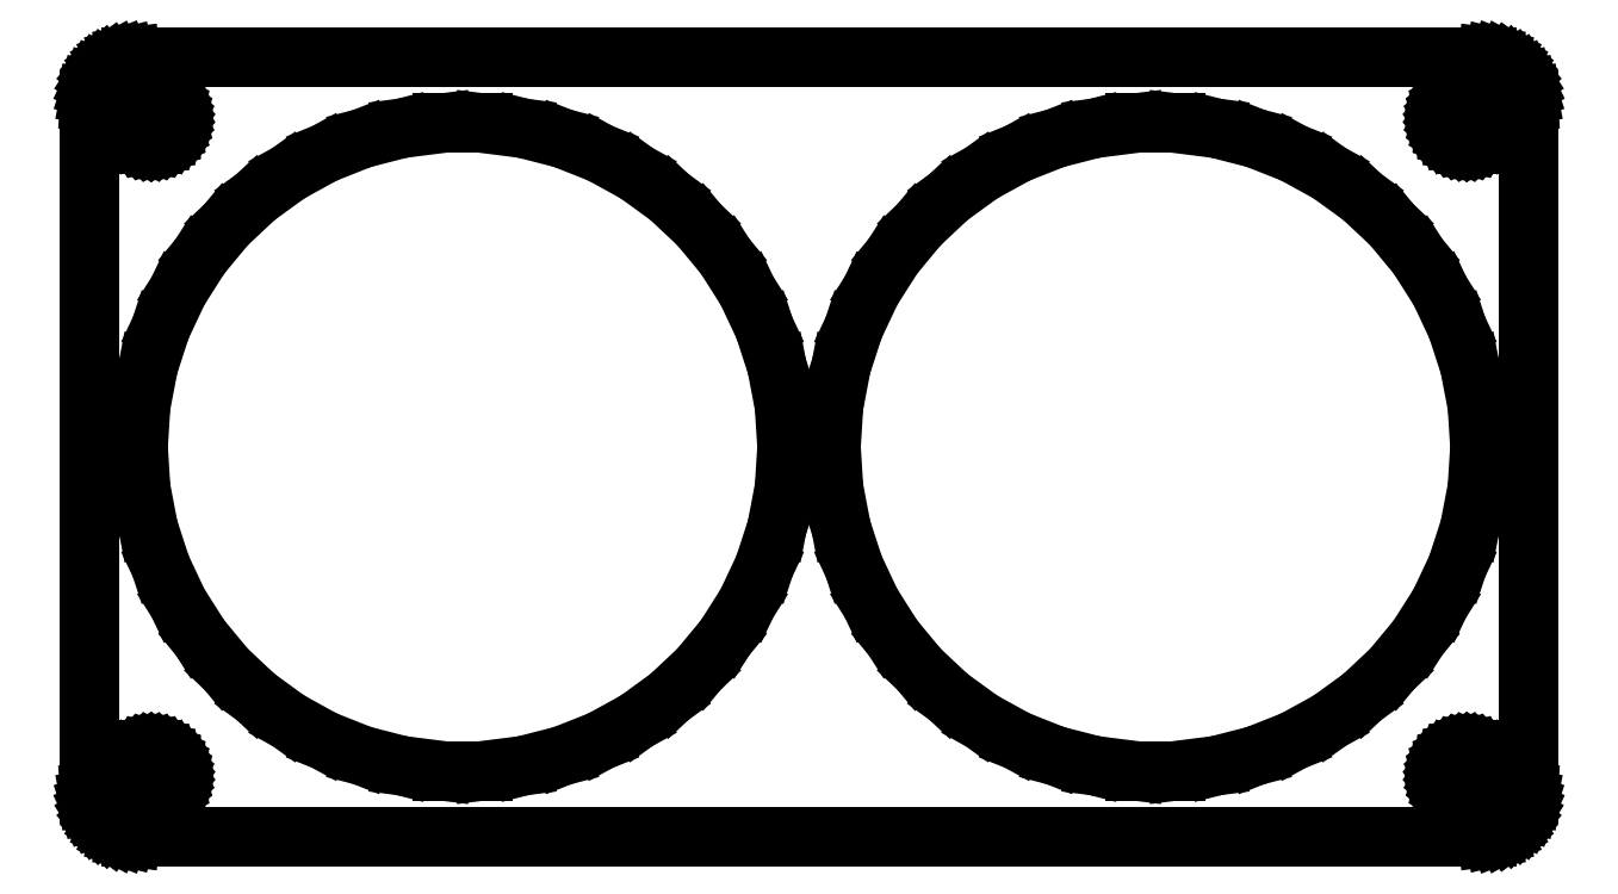
<metadata>
{"format":"dxf","ext":"dxf","renderer":"ezdxf+matplotlib","layout":"modelspace","background":"white","min_lineweight":24,"dpi":150}
</metadata>
<code>
0
SECTION
2
ENTITIES
0
LINE
8
0
10
77.94
20
-44.41
11
78.55
21
-44.26
0
LINE
8
0
10
78.55
20
-44.26
11
79.13
21
-44.02
0
LINE
8
0
10
79.13
20
-44.02
11
79.68
21
-43.72
0
LINE
8
0
10
79.68
20
-43.72
11
80.19
21
-43.35
0
LINE
8
0
10
80.19
20
-43.35
11
80.64
21
-42.92
0
LINE
8
0
10
80.64
20
-42.92
11
81.05
21
-42.44
0
LINE
8
0
10
81.05
20
-42.44
11
81.38
21
-41.91
0
LINE
8
0
10
81.38
20
-41.91
11
81.65
21
-41.34
0
LINE
8
0
10
81.65
20
-41.34
11
81.84
21
-40.74
0
LINE
8
0
10
81.84
20
-40.74
11
81.96
21
-40.13
0
LINE
8
0
10
81.96
20
-40.13
11
82
21
-39.5
0
LINE
8
0
10
82
20
-39.5
11
82
21
39.5
0
LINE
8
0
10
82
20
39.5
11
81.96
21
40.13
0
LINE
8
0
10
81.96
20
40.13
11
81.84
21
40.74
0
LINE
8
0
10
81.84
20
40.74
11
81.65
21
41.34
0
LINE
8
0
10
81.65
20
41.34
11
81.38
21
41.91
0
LINE
8
0
10
81.38
20
41.91
11
81.05
21
42.44
0
LINE
8
0
10
81.05
20
42.44
11
80.64
21
42.92
0
LINE
8
0
10
80.64
20
42.92
11
80.19
21
43.35
0
LINE
8
0
10
80.19
20
43.35
11
79.68
21
43.72
0
LINE
8
0
10
79.68
20
43.72
11
79.13
21
44.02
0
LINE
8
0
10
79.13
20
44.02
11
78.55
21
44.26
0
LINE
8
0
10
78.55
20
44.26
11
77.94
21
44.41
0
LINE
8
0
10
77.94
20
44.41
11
77.31
21
44.49
0
LINE
8
0
10
77.31
20
44.49
11
-77.31
21
44.49
0
LINE
8
0
10
-77.31
20
44.49
11
-77.94
21
44.41
0
LINE
8
0
10
-77.94
20
44.41
11
-78.55
21
44.26
0
LINE
8
0
10
-78.55
20
44.26
11
-79.13
21
44.02
0
LINE
8
0
10
-79.13
20
44.02
11
-79.68
21
43.72
0
LINE
8
0
10
-79.68
20
43.72
11
-80.19
21
43.35
0
LINE
8
0
10
-80.19
20
43.35
11
-80.64
21
42.92
0
LINE
8
0
10
-80.64
20
42.92
11
-81.05
21
42.44
0
LINE
8
0
10
-81.05
20
42.44
11
-81.38
21
41.91
0
LINE
8
0
10
-81.38
20
41.91
11
-81.65
21
41.34
0
LINE
8
0
10
-81.65
20
41.34
11
-81.84
21
40.74
0
LINE
8
0
10
-81.84
20
40.74
11
-81.96
21
40.13
0
LINE
8
0
10
-81.96
20
40.13
11
-82
21
39.5
0
LINE
8
0
10
-82
20
39.5
11
-82
21
-39.5
0
LINE
8
0
10
-82
20
-39.5
11
-81.96
21
-40.13
0
LINE
8
0
10
-81.96
20
-40.13
11
-81.84
21
-40.74
0
LINE
8
0
10
-81.84
20
-40.74
11
-81.65
21
-41.34
0
LINE
8
0
10
-81.65
20
-41.34
11
-81.38
21
-41.91
0
LINE
8
0
10
-81.38
20
-41.91
11
-81.05
21
-42.44
0
LINE
8
0
10
-81.05
20
-42.44
11
-80.64
21
-42.92
0
LINE
8
0
10
-80.64
20
-42.92
11
-80.19
21
-43.35
0
LINE
8
0
10
-80.19
20
-43.35
11
-79.68
21
-43.72
0
LINE
8
0
10
-79.68
20
-43.72
11
-79.13
21
-44.02
0
LINE
8
0
10
-79.13
20
-44.02
11
-78.55
21
-44.26
0
LINE
8
0
10
-78.55
20
-44.26
11
-77.94
21
-44.41
0
LINE
8
0
10
-77.94
20
-44.41
11
-77.31
21
-44.49
0
LINE
8
0
10
-77.31
20
-44.49
11
77.31
21
-44.49
0
LINE
8
0
10
77.31
20
-44.49
11
77.94
21
-44.41
0
LINE
8
0
10
74.81
20
34.51
11
74.44
21
34.55
0
LINE
8
0
10
74.44
20
34.55
11
74.07
21
34.65
0
LINE
8
0
10
74.07
20
34.65
11
73.72
21
34.79
0
LINE
8
0
10
73.72
20
34.79
11
73.39
21
34.97
0
LINE
8
0
10
73.39
20
34.97
11
73.09
21
35.19
0
LINE
8
0
10
73.09
20
35.19
11
72.81
21
35.45
0
LINE
8
0
10
72.81
20
35.45
11
72.57
21
35.74
0
LINE
8
0
10
72.57
20
35.74
11
72.37
21
36.05
0
LINE
8
0
10
72.37
20
36.05
11
72.21
21
36.4
0
LINE
8
0
10
72.21
20
36.4
11
72.09
21
36.75
0
LINE
8
0
10
72.09
20
36.75
11
72.02
21
37.12
0
LINE
8
0
10
72.02
20
37.12
11
72
21
37.5
0
LINE
8
0
10
72
20
37.5
11
72.02
21
37.88
0
LINE
8
0
10
72.02
20
37.88
11
72.09
21
38.25
0
LINE
8
0
10
72.09
20
38.25
11
72.21
21
38.6
0
LINE
8
0
10
72.21
20
38.6
11
72.37
21
38.95
0
LINE
8
0
10
72.37
20
38.95
11
72.57
21
39.26
0
LINE
8
0
10
72.57
20
39.26
11
72.81
21
39.55
0
LINE
8
0
10
72.81
20
39.55
11
73.09
21
39.81
0
LINE
8
0
10
73.09
20
39.81
11
73.39
21
40.03
0
LINE
8
0
10
73.39
20
40.03
11
73.72
21
40.21
0
LINE
8
0
10
73.72
20
40.21
11
74.07
21
40.35
0
LINE
8
0
10
74.07
20
40.35
11
74.44
21
40.45
0
LINE
8
0
10
74.44
20
40.45
11
74.81
21
40.49
0
LINE
8
0
10
74.81
20
40.49
11
75.19
21
40.49
0
LINE
8
0
10
75.19
20
40.49
11
75.56
21
40.45
0
LINE
8
0
10
75.56
20
40.45
11
75.93
21
40.35
0
LINE
8
0
10
75.93
20
40.35
11
76.28
21
40.21
0
LINE
8
0
10
76.28
20
40.21
11
76.61
21
40.03
0
LINE
8
0
10
76.61
20
40.03
11
76.91
21
39.81
0
LINE
8
0
10
76.91
20
39.81
11
77.19
21
39.55
0
LINE
8
0
10
77.19
20
39.55
11
77.43
21
39.26
0
LINE
8
0
10
77.43
20
39.26
11
77.63
21
38.95
0
LINE
8
0
10
77.63
20
38.95
11
77.79
21
38.6
0
LINE
8
0
10
77.79
20
38.6
11
77.91
21
38.25
0
LINE
8
0
10
77.91
20
38.25
11
77.98
21
37.88
0
LINE
8
0
10
77.98
20
37.88
11
78
21
37.5
0
LINE
8
0
10
78
20
37.5
11
77.98
21
37.12
0
LINE
8
0
10
77.98
20
37.12
11
77.91
21
36.75
0
LINE
8
0
10
77.91
20
36.75
11
77.79
21
36.4
0
LINE
8
0
10
77.79
20
36.4
11
77.63
21
36.05
0
LINE
8
0
10
77.63
20
36.05
11
77.43
21
35.74
0
LINE
8
0
10
77.43
20
35.74
11
77.19
21
35.45
0
LINE
8
0
10
77.19
20
35.45
11
76.91
21
35.19
0
LINE
8
0
10
76.91
20
35.19
11
76.61
21
34.97
0
LINE
8
0
10
76.61
20
34.97
11
76.28
21
34.79
0
LINE
8
0
10
76.28
20
34.79
11
75.93
21
34.65
0
LINE
8
0
10
75.93
20
34.65
11
75.56
21
34.55
0
LINE
8
0
10
75.56
20
34.55
11
75.19
21
34.51
0
LINE
8
0
10
75.19
20
34.51
11
74.81
21
34.51
0
LINE
8
0
10
-75.19
20
34.51
11
-75.56
21
34.55
0
LINE
8
0
10
-75.56
20
34.55
11
-75.93
21
34.65
0
LINE
8
0
10
-75.93
20
34.65
11
-76.28
21
34.79
0
LINE
8
0
10
-76.28
20
34.79
11
-76.61
21
34.97
0
LINE
8
0
10
-76.61
20
34.97
11
-76.91
21
35.19
0
LINE
8
0
10
-76.91
20
35.19
11
-77.19
21
35.45
0
LINE
8
0
10
-77.19
20
35.45
11
-77.43
21
35.74
0
LINE
8
0
10
-77.43
20
35.74
11
-77.63
21
36.05
0
LINE
8
0
10
-77.63
20
36.05
11
-77.79
21
36.4
0
LINE
8
0
10
-77.79
20
36.4
11
-77.91
21
36.75
0
LINE
8
0
10
-77.91
20
36.75
11
-77.98
21
37.12
0
LINE
8
0
10
-77.98
20
37.12
11
-78
21
37.5
0
LINE
8
0
10
-78
20
37.5
11
-77.98
21
37.88
0
LINE
8
0
10
-77.98
20
37.88
11
-77.91
21
38.25
0
LINE
8
0
10
-77.91
20
38.25
11
-77.79
21
38.6
0
LINE
8
0
10
-77.79
20
38.6
11
-77.63
21
38.95
0
LINE
8
0
10
-77.63
20
38.95
11
-77.43
21
39.26
0
LINE
8
0
10
-77.43
20
39.26
11
-77.19
21
39.55
0
LINE
8
0
10
-77.19
20
39.55
11
-76.91
21
39.81
0
LINE
8
0
10
-76.91
20
39.81
11
-76.61
21
40.03
0
LINE
8
0
10
-76.61
20
40.03
11
-76.28
21
40.21
0
LINE
8
0
10
-76.28
20
40.21
11
-75.93
21
40.35
0
LINE
8
0
10
-75.93
20
40.35
11
-75.56
21
40.45
0
LINE
8
0
10
-75.56
20
40.45
11
-75.19
21
40.49
0
LINE
8
0
10
-75.19
20
40.49
11
-74.81
21
40.49
0
LINE
8
0
10
-74.81
20
40.49
11
-74.44
21
40.45
0
LINE
8
0
10
-74.44
20
40.45
11
-74.07
21
40.35
0
LINE
8
0
10
-74.07
20
40.35
11
-73.72
21
40.21
0
LINE
8
0
10
-73.72
20
40.21
11
-73.39
21
40.03
0
LINE
8
0
10
-73.39
20
40.03
11
-73.09
21
39.81
0
LINE
8
0
10
-73.09
20
39.81
11
-72.81
21
39.55
0
LINE
8
0
10
-72.81
20
39.55
11
-72.57
21
39.26
0
LINE
8
0
10
-72.57
20
39.26
11
-72.37
21
38.95
0
LINE
8
0
10
-72.37
20
38.95
11
-72.21
21
38.6
0
LINE
8
0
10
-72.21
20
38.6
11
-72.09
21
38.25
0
LINE
8
0
10
-72.09
20
38.25
11
-72.02
21
37.88
0
LINE
8
0
10
-72.02
20
37.88
11
-72
21
37.5
0
LINE
8
0
10
-72
20
37.5
11
-72.02
21
37.12
0
LINE
8
0
10
-72.02
20
37.12
11
-72.09
21
36.75
0
LINE
8
0
10
-72.09
20
36.75
11
-72.21
21
36.4
0
LINE
8
0
10
-72.21
20
36.4
11
-72.37
21
36.05
0
LINE
8
0
10
-72.37
20
36.05
11
-72.57
21
35.74
0
LINE
8
0
10
-72.57
20
35.74
11
-72.81
21
35.45
0
LINE
8
0
10
-72.81
20
35.45
11
-73.09
21
35.19
0
LINE
8
0
10
-73.09
20
35.19
11
-73.39
21
34.97
0
LINE
8
0
10
-73.39
20
34.97
11
-73.72
21
34.79
0
LINE
8
0
10
-73.72
20
34.79
11
-74.07
21
34.65
0
LINE
8
0
10
-74.07
20
34.65
11
-74.44
21
34.55
0
LINE
8
0
10
-74.44
20
34.55
11
-74.81
21
34.51
0
LINE
8
0
10
-74.81
20
34.51
11
-75.19
21
34.51
0
LINE
8
0
10
37.18
20
-36.93
11
32.57
21
-36.34
0
LINE
8
0
10
32.57
20
-36.34
11
28.07
21
-35.19
0
LINE
8
0
10
28.07
20
-35.19
11
23.75
21
-33.48
0
LINE
8
0
10
23.75
20
-33.48
11
19.67
21
-31.24
0
LINE
8
0
10
19.67
20
-31.24
11
15.92
21
-28.51
0
LINE
8
0
10
15.92
20
-28.51
11
12.53
21
-25.33
0
LINE
8
0
10
12.53
20
-25.33
11
9.566
21
-21.75
0
LINE
8
0
10
9.566
20
-21.75
11
7.077
21
-17.82
0
LINE
8
0
10
7.077
20
-17.82
11
5.098
21
-13.62
0
LINE
8
0
10
5.098
20
-13.62
11
3.662
21
-9.202
0
LINE
8
0
10
3.662
20
-9.202
11
2.792
21
-4.637
0
LINE
8
0
10
2.792
20
-4.637
11
2.5
21
0
0
LINE
8
0
10
2.5
20
0
11
2.792
21
4.637
0
LINE
8
0
10
2.792
20
4.637
11
3.662
21
9.202
0
LINE
8
0
10
3.662
20
9.202
11
5.098
21
13.62
0
LINE
8
0
10
5.098
20
13.62
11
7.077
21
17.82
0
LINE
8
0
10
7.077
20
17.82
11
9.566
21
21.75
0
LINE
8
0
10
9.566
20
21.75
11
12.53
21
25.33
0
LINE
8
0
10
12.53
20
25.33
11
15.92
21
28.51
0
LINE
8
0
10
15.92
20
28.51
11
19.67
21
31.24
0
LINE
8
0
10
19.67
20
31.24
11
23.75
21
33.48
0
LINE
8
0
10
23.75
20
33.48
11
28.07
21
35.19
0
LINE
8
0
10
28.07
20
35.19
11
32.57
21
36.34
0
LINE
8
0
10
32.57
20
36.34
11
37.18
21
36.93
0
LINE
8
0
10
37.18
20
36.93
11
41.82
21
36.93
0
LINE
8
0
10
41.82
20
36.93
11
46.43
21
36.34
0
LINE
8
0
10
46.43
20
36.34
11
50.93
21
35.19
0
LINE
8
0
10
50.93
20
35.19
11
55.25
21
33.48
0
LINE
8
0
10
55.25
20
33.48
11
59.33
21
31.24
0
LINE
8
0
10
59.33
20
31.24
11
63.08
21
28.51
0
LINE
8
0
10
63.08
20
28.51
11
66.47
21
25.33
0
LINE
8
0
10
66.47
20
25.33
11
69.43
21
21.75
0
LINE
8
0
10
69.43
20
21.75
11
71.92
21
17.82
0
LINE
8
0
10
71.92
20
17.82
11
73.9
21
13.62
0
LINE
8
0
10
73.9
20
13.62
11
75.34
21
9.202
0
LINE
8
0
10
75.34
20
9.202
11
76.21
21
4.637
0
LINE
8
0
10
76.21
20
4.637
11
76.5
21
0
0
LINE
8
0
10
76.5
20
0
11
76.21
21
-4.637
0
LINE
8
0
10
76.21
20
-4.637
11
75.34
21
-9.202
0
LINE
8
0
10
75.34
20
-9.202
11
73.9
21
-13.62
0
LINE
8
0
10
73.9
20
-13.62
11
71.92
21
-17.82
0
LINE
8
0
10
71.92
20
-17.82
11
69.43
21
-21.75
0
LINE
8
0
10
69.43
20
-21.75
11
66.47
21
-25.33
0
LINE
8
0
10
66.47
20
-25.33
11
63.08
21
-28.51
0
LINE
8
0
10
63.08
20
-28.51
11
59.33
21
-31.24
0
LINE
8
0
10
59.33
20
-31.24
11
55.25
21
-33.48
0
LINE
8
0
10
55.25
20
-33.48
11
50.93
21
-35.19
0
LINE
8
0
10
50.93
20
-35.19
11
46.43
21
-36.34
0
LINE
8
0
10
46.43
20
-36.34
11
41.82
21
-36.93
0
LINE
8
0
10
41.82
20
-36.93
11
37.18
21
-36.93
0
LINE
8
0
10
-41.82
20
-36.93
11
-46.43
21
-36.34
0
LINE
8
0
10
-46.43
20
-36.34
11
-50.93
21
-35.19
0
LINE
8
0
10
-50.93
20
-35.19
11
-55.25
21
-33.48
0
LINE
8
0
10
-55.25
20
-33.48
11
-59.33
21
-31.24
0
LINE
8
0
10
-59.33
20
-31.24
11
-63.08
21
-28.51
0
LINE
8
0
10
-63.08
20
-28.51
11
-66.47
21
-25.33
0
LINE
8
0
10
-66.47
20
-25.33
11
-69.43
21
-21.75
0
LINE
8
0
10
-69.43
20
-21.75
11
-71.92
21
-17.82
0
LINE
8
0
10
-71.92
20
-17.82
11
-73.9
21
-13.62
0
LINE
8
0
10
-73.9
20
-13.62
11
-75.34
21
-9.202
0
LINE
8
0
10
-75.34
20
-9.202
11
-76.21
21
-4.637
0
LINE
8
0
10
-76.21
20
-4.637
11
-76.5
21
0
0
LINE
8
0
10
-76.5
20
0
11
-76.21
21
4.637
0
LINE
8
0
10
-76.21
20
4.637
11
-75.34
21
9.202
0
LINE
8
0
10
-75.34
20
9.202
11
-73.9
21
13.62
0
LINE
8
0
10
-73.9
20
13.62
11
-71.92
21
17.82
0
LINE
8
0
10
-71.92
20
17.82
11
-69.43
21
21.75
0
LINE
8
0
10
-69.43
20
21.75
11
-66.47
21
25.33
0
LINE
8
0
10
-66.47
20
25.33
11
-63.08
21
28.51
0
LINE
8
0
10
-63.08
20
28.51
11
-59.33
21
31.24
0
LINE
8
0
10
-59.33
20
31.24
11
-55.25
21
33.48
0
LINE
8
0
10
-55.25
20
33.48
11
-50.93
21
35.19
0
LINE
8
0
10
-50.93
20
35.19
11
-46.43
21
36.34
0
LINE
8
0
10
-46.43
20
36.34
11
-41.82
21
36.93
0
LINE
8
0
10
-41.82
20
36.93
11
-37.18
21
36.93
0
LINE
8
0
10
-37.18
20
36.93
11
-32.57
21
36.34
0
LINE
8
0
10
-32.57
20
36.34
11
-28.07
21
35.19
0
LINE
8
0
10
-28.07
20
35.19
11
-23.75
21
33.48
0
LINE
8
0
10
-23.75
20
33.48
11
-19.67
21
31.24
0
LINE
8
0
10
-19.67
20
31.24
11
-15.92
21
28.51
0
LINE
8
0
10
-15.92
20
28.51
11
-12.53
21
25.33
0
LINE
8
0
10
-12.53
20
25.33
11
-9.566
21
21.75
0
LINE
8
0
10
-9.566
20
21.75
11
-7.077
21
17.82
0
LINE
8
0
10
-7.077
20
17.82
11
-5.098
21
13.62
0
LINE
8
0
10
-5.098
20
13.62
11
-3.662
21
9.202
0
LINE
8
0
10
-3.662
20
9.202
11
-2.792
21
4.637
0
LINE
8
0
10
-2.792
20
4.637
11
-2.5
21
0
0
LINE
8
0
10
-2.5
20
0
11
-2.792
21
-4.637
0
LINE
8
0
10
-2.792
20
-4.637
11
-3.662
21
-9.202
0
LINE
8
0
10
-3.662
20
-9.202
11
-5.098
21
-13.62
0
LINE
8
0
10
-5.098
20
-13.62
11
-7.077
21
-17.82
0
LINE
8
0
10
-7.077
20
-17.82
11
-9.566
21
-21.75
0
LINE
8
0
10
-9.566
20
-21.75
11
-12.53
21
-25.33
0
LINE
8
0
10
-12.53
20
-25.33
11
-15.92
21
-28.51
0
LINE
8
0
10
-15.92
20
-28.51
11
-19.67
21
-31.24
0
LINE
8
0
10
-19.67
20
-31.24
11
-23.75
21
-33.48
0
LINE
8
0
10
-23.75
20
-33.48
11
-28.07
21
-35.19
0
LINE
8
0
10
-28.07
20
-35.19
11
-32.57
21
-36.34
0
LINE
8
0
10
-32.57
20
-36.34
11
-37.18
21
-36.93
0
LINE
8
0
10
-37.18
20
-36.93
11
-41.82
21
-36.93
0
LINE
8
0
10
-75.19
20
-40.49
11
-75.56
21
-40.45
0
LINE
8
0
10
-75.56
20
-40.45
11
-75.93
21
-40.35
0
LINE
8
0
10
-75.93
20
-40.35
11
-76.28
21
-40.21
0
LINE
8
0
10
-76.28
20
-40.21
11
-76.61
21
-40.03
0
LINE
8
0
10
-76.61
20
-40.03
11
-76.91
21
-39.81
0
LINE
8
0
10
-76.91
20
-39.81
11
-77.19
21
-39.55
0
LINE
8
0
10
-77.19
20
-39.55
11
-77.43
21
-39.26
0
LINE
8
0
10
-77.43
20
-39.26
11
-77.63
21
-38.95
0
LINE
8
0
10
-77.63
20
-38.95
11
-77.79
21
-38.6
0
LINE
8
0
10
-77.79
20
-38.6
11
-77.91
21
-38.25
0
LINE
8
0
10
-77.91
20
-38.25
11
-77.98
21
-37.88
0
LINE
8
0
10
-77.98
20
-37.88
11
-78
21
-37.5
0
LINE
8
0
10
-78
20
-37.5
11
-77.98
21
-37.12
0
LINE
8
0
10
-77.98
20
-37.12
11
-77.91
21
-36.75
0
LINE
8
0
10
-77.91
20
-36.75
11
-77.79
21
-36.4
0
LINE
8
0
10
-77.79
20
-36.4
11
-77.63
21
-36.05
0
LINE
8
0
10
-77.63
20
-36.05
11
-77.43
21
-35.74
0
LINE
8
0
10
-77.43
20
-35.74
11
-77.19
21
-35.45
0
LINE
8
0
10
-77.19
20
-35.45
11
-76.91
21
-35.19
0
LINE
8
0
10
-76.91
20
-35.19
11
-76.61
21
-34.97
0
LINE
8
0
10
-76.61
20
-34.97
11
-76.28
21
-34.79
0
LINE
8
0
10
-76.28
20
-34.79
11
-75.93
21
-34.65
0
LINE
8
0
10
-75.93
20
-34.65
11
-75.56
21
-34.55
0
LINE
8
0
10
-75.56
20
-34.55
11
-75.19
21
-34.51
0
LINE
8
0
10
-75.19
20
-34.51
11
-74.81
21
-34.51
0
LINE
8
0
10
-74.81
20
-34.51
11
-74.44
21
-34.55
0
LINE
8
0
10
-74.44
20
-34.55
11
-74.07
21
-34.65
0
LINE
8
0
10
-74.07
20
-34.65
11
-73.72
21
-34.79
0
LINE
8
0
10
-73.72
20
-34.79
11
-73.39
21
-34.97
0
LINE
8
0
10
-73.39
20
-34.97
11
-73.09
21
-35.19
0
LINE
8
0
10
-73.09
20
-35.19
11
-72.81
21
-35.45
0
LINE
8
0
10
-72.81
20
-35.45
11
-72.57
21
-35.74
0
LINE
8
0
10
-72.57
20
-35.74
11
-72.37
21
-36.05
0
LINE
8
0
10
-72.37
20
-36.05
11
-72.21
21
-36.4
0
LINE
8
0
10
-72.21
20
-36.4
11
-72.09
21
-36.75
0
LINE
8
0
10
-72.09
20
-36.75
11
-72.02
21
-37.12
0
LINE
8
0
10
-72.02
20
-37.12
11
-72
21
-37.5
0
LINE
8
0
10
-72
20
-37.5
11
-72.02
21
-37.88
0
LINE
8
0
10
-72.02
20
-37.88
11
-72.09
21
-38.25
0
LINE
8
0
10
-72.09
20
-38.25
11
-72.21
21
-38.6
0
LINE
8
0
10
-72.21
20
-38.6
11
-72.37
21
-38.95
0
LINE
8
0
10
-72.37
20
-38.95
11
-72.57
21
-39.26
0
LINE
8
0
10
-72.57
20
-39.26
11
-72.81
21
-39.55
0
LINE
8
0
10
-72.81
20
-39.55
11
-73.09
21
-39.81
0
LINE
8
0
10
-73.09
20
-39.81
11
-73.39
21
-40.03
0
LINE
8
0
10
-73.39
20
-40.03
11
-73.72
21
-40.21
0
LINE
8
0
10
-73.72
20
-40.21
11
-74.07
21
-40.35
0
LINE
8
0
10
-74.07
20
-40.35
11
-74.44
21
-40.45
0
LINE
8
0
10
-74.44
20
-40.45
11
-74.81
21
-40.49
0
LINE
8
0
10
-74.81
20
-40.49
11
-75.19
21
-40.49
0
LINE
8
0
10
74.81
20
-40.49
11
74.44
21
-40.45
0
LINE
8
0
10
74.44
20
-40.45
11
74.07
21
-40.35
0
LINE
8
0
10
74.07
20
-40.35
11
73.72
21
-40.21
0
LINE
8
0
10
73.72
20
-40.21
11
73.39
21
-40.03
0
LINE
8
0
10
73.39
20
-40.03
11
73.09
21
-39.81
0
LINE
8
0
10
73.09
20
-39.81
11
72.81
21
-39.55
0
LINE
8
0
10
72.81
20
-39.55
11
72.57
21
-39.26
0
LINE
8
0
10
72.57
20
-39.26
11
72.37
21
-38.95
0
LINE
8
0
10
72.37
20
-38.95
11
72.21
21
-38.6
0
LINE
8
0
10
72.21
20
-38.6
11
72.09
21
-38.25
0
LINE
8
0
10
72.09
20
-38.25
11
72.02
21
-37.88
0
LINE
8
0
10
72.02
20
-37.88
11
72
21
-37.5
0
LINE
8
0
10
72
20
-37.5
11
72.02
21
-37.12
0
LINE
8
0
10
72.02
20
-37.12
11
72.09
21
-36.75
0
LINE
8
0
10
72.09
20
-36.75
11
72.21
21
-36.4
0
LINE
8
0
10
72.21
20
-36.4
11
72.37
21
-36.05
0
LINE
8
0
10
72.37
20
-36.05
11
72.57
21
-35.74
0
LINE
8
0
10
72.57
20
-35.74
11
72.81
21
-35.45
0
LINE
8
0
10
72.81
20
-35.45
11
73.09
21
-35.19
0
LINE
8
0
10
73.09
20
-35.19
11
73.39
21
-34.97
0
LINE
8
0
10
73.39
20
-34.97
11
73.72
21
-34.79
0
LINE
8
0
10
73.72
20
-34.79
11
74.07
21
-34.65
0
LINE
8
0
10
74.07
20
-34.65
11
74.44
21
-34.55
0
LINE
8
0
10
74.44
20
-34.55
11
74.81
21
-34.51
0
LINE
8
0
10
74.81
20
-34.51
11
75.19
21
-34.51
0
LINE
8
0
10
75.19
20
-34.51
11
75.56
21
-34.55
0
LINE
8
0
10
75.56
20
-34.55
11
75.93
21
-34.65
0
LINE
8
0
10
75.93
20
-34.65
11
76.28
21
-34.79
0
LINE
8
0
10
76.28
20
-34.79
11
76.61
21
-34.97
0
LINE
8
0
10
76.61
20
-34.97
11
76.91
21
-35.19
0
LINE
8
0
10
76.91
20
-35.19
11
77.19
21
-35.45
0
LINE
8
0
10
77.19
20
-35.45
11
77.43
21
-35.74
0
LINE
8
0
10
77.43
20
-35.74
11
77.63
21
-36.05
0
LINE
8
0
10
77.63
20
-36.05
11
77.79
21
-36.4
0
LINE
8
0
10
77.79
20
-36.4
11
77.91
21
-36.75
0
LINE
8
0
10
77.91
20
-36.75
11
77.98
21
-37.12
0
LINE
8
0
10
77.98
20
-37.12
11
78
21
-37.5
0
LINE
8
0
10
78
20
-37.5
11
77.98
21
-37.88
0
LINE
8
0
10
77.98
20
-37.88
11
77.91
21
-38.25
0
LINE
8
0
10
77.91
20
-38.25
11
77.79
21
-38.6
0
LINE
8
0
10
77.79
20
-38.6
11
77.63
21
-38.95
0
LINE
8
0
10
77.63
20
-38.95
11
77.43
21
-39.26
0
LINE
8
0
10
77.43
20
-39.26
11
77.19
21
-39.55
0
LINE
8
0
10
77.19
20
-39.55
11
76.91
21
-39.81
0
LINE
8
0
10
76.91
20
-39.81
11
76.61
21
-40.03
0
LINE
8
0
10
76.61
20
-40.03
11
76.28
21
-40.21
0
LINE
8
0
10
76.28
20
-40.21
11
75.93
21
-40.35
0
LINE
8
0
10
75.93
20
-40.35
11
75.56
21
-40.45
0
LINE
8
0
10
75.56
20
-40.45
11
75.19
21
-40.49
0
LINE
8
0
10
75.19
20
-40.49
11
74.81
21
-40.49
0
ENDSEC
0
EOF

</code>
